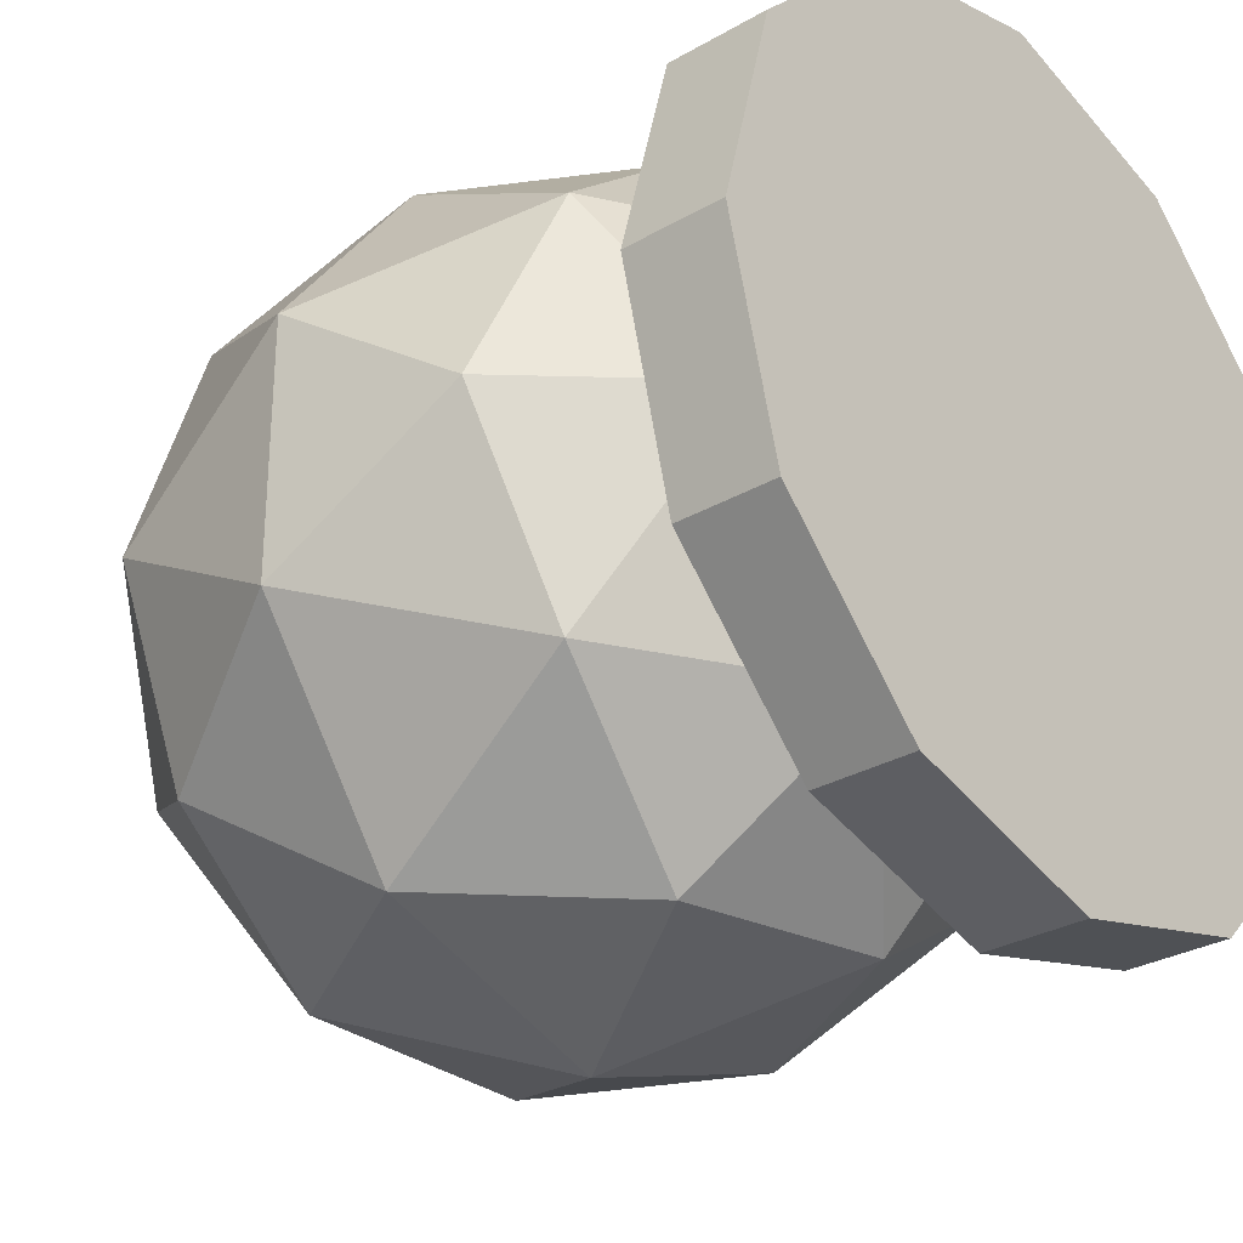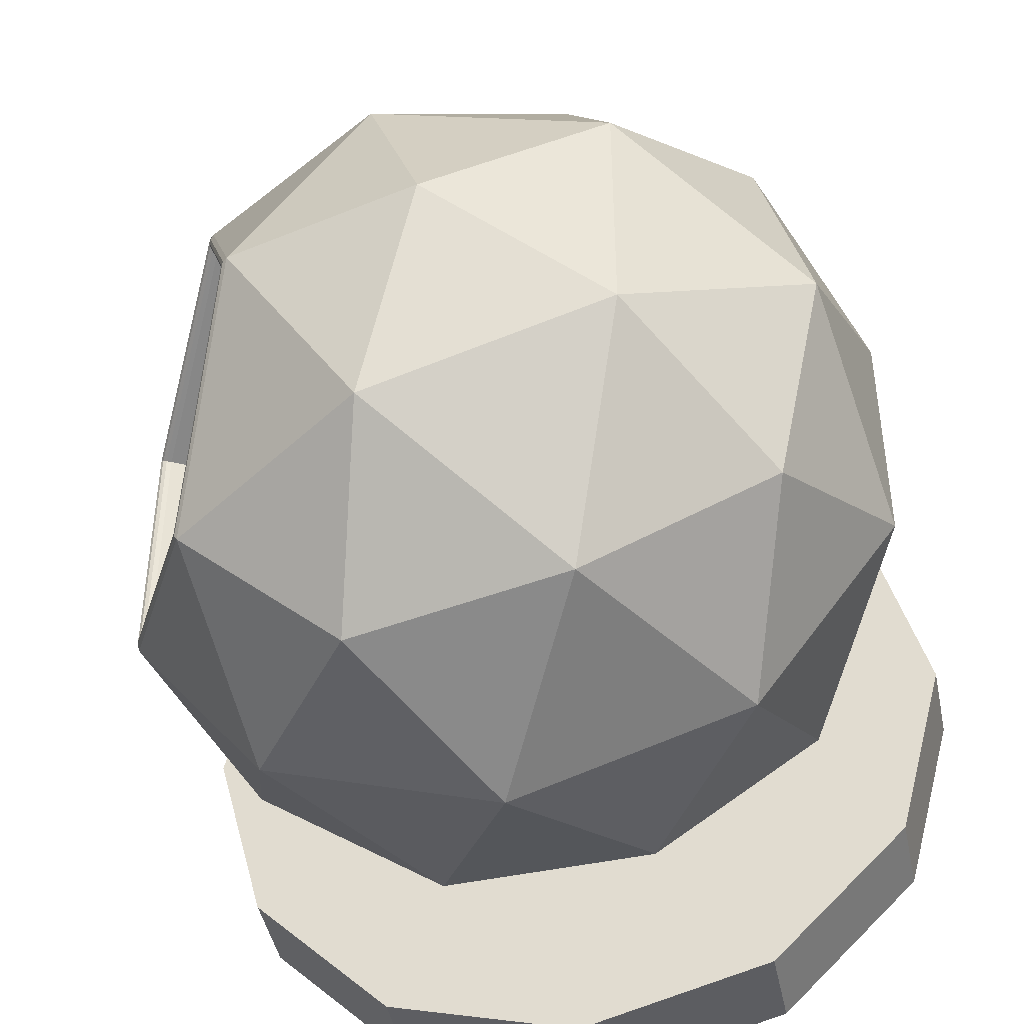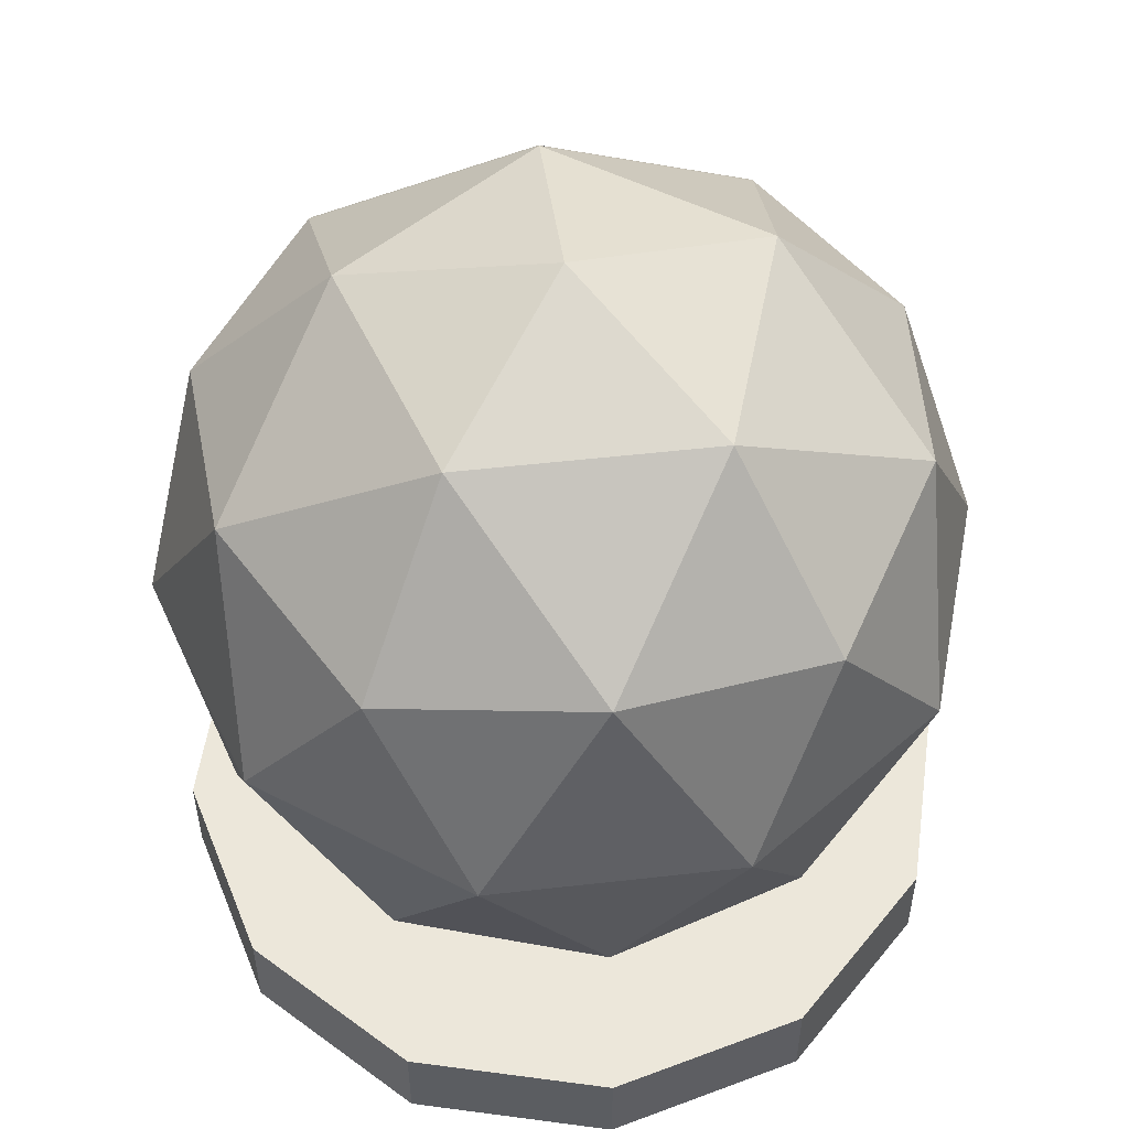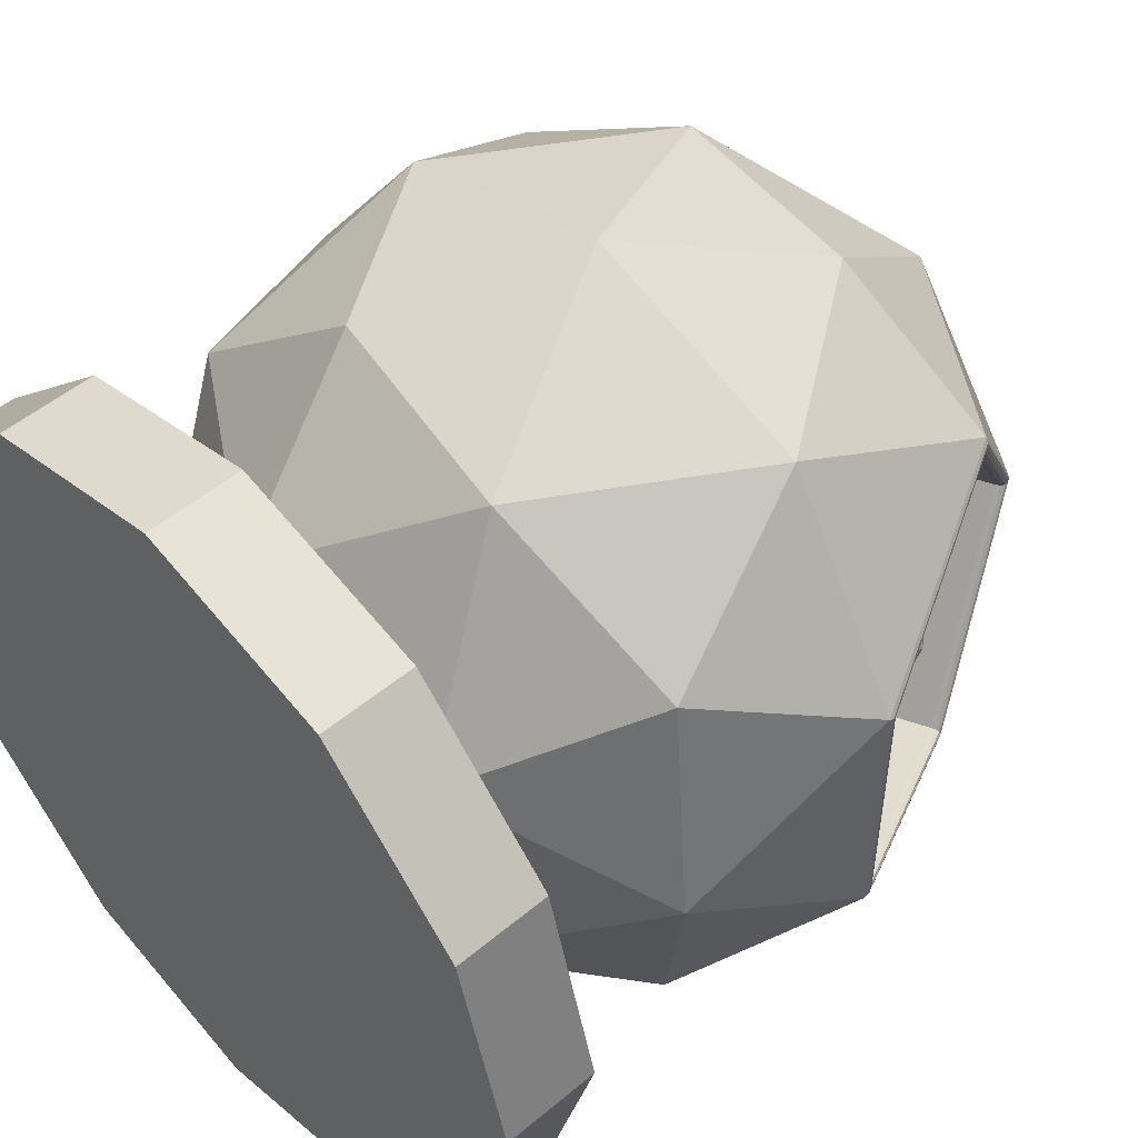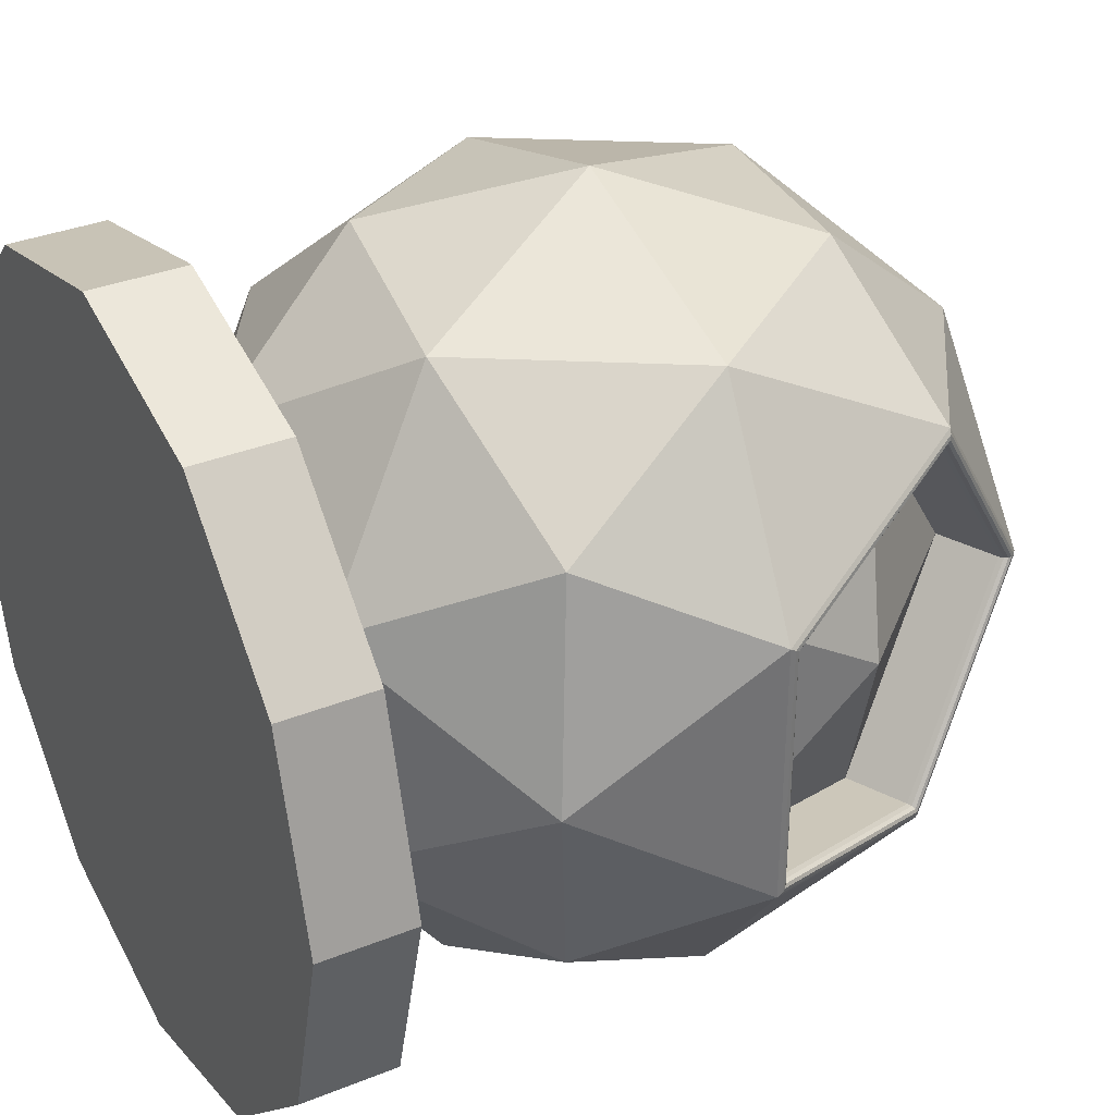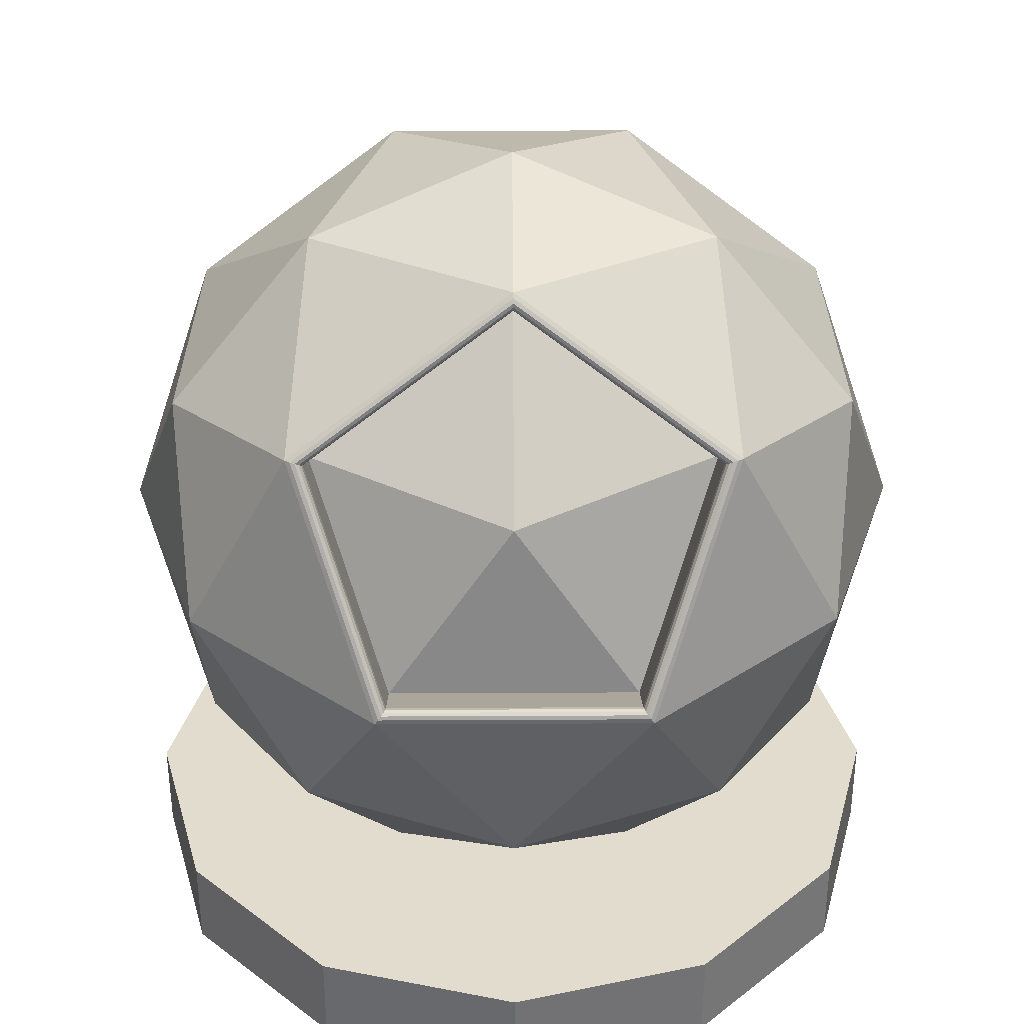
<metadata>
{"format":"obj","ext":"obj","renderer":"f3d","projection":"perspective","resolution":1024,"background":"white","views":[{"elev":-29.8,"azim":-49.8,"up":"+Z"},{"elev":-44.6,"azim":-168.5,"up":"+Z"},{"elev":53.0,"azim":-96.9,"up":"+Y"},{"elev":50.9,"azim":47.6,"up":"+Z"},{"elev":34.7,"azim":61.7,"up":"+Z"},{"elev":34.6,"azim":89.6,"up":"+Y"}]}
</metadata>
<code>
o Icosphere
v 0 0.1563 0
v 0.7236 0.709 0.5257
v -0.2764 0.709 0.8506
v -0.8944 0.709 0
v -0.2764 0.709 -0.8506
v 0.7236 0.709 -0.5257
v 0.2764 1.603 0.8506
v -0.7236 1.603 0.5257
v -0.7236 1.603 -0.5257
v 0.2764 1.603 -0.8506
v 0 2.156 0
v -0.1625 0.3056 0.5
v 0.4253 0.3056 0.309
v 0.2629 0.6305 0.809
v 0.8506 0.6305 0
v 0.4253 0.3056 -0.309
v -0.5257 0.3056 0
v -0.6882 0.6305 0.5
v -0.1625 0.3056 -0.5
v -0.6882 0.6305 -0.5
v 0.2629 0.6305 -0.809
v 0 1.156 1
v 0.5878 1.156 0.809
v -0.9511 1.156 0.309
v -0.5878 1.156 0.809
v -0.5878 1.156 -0.809
v -0.9511 1.156 -0.309
v 0.5878 1.156 -0.809
v 0 1.156 -1
v -0.2629 1.682 0.809
v -0.8506 1.682 0
v -0.2629 1.682 -0.809
v 0.1625 2.007 0.5
v -0.4253 2.007 0.309
v -0.4253 2.007 -0.309
v 0.1625 2.007 -0.5
v 0.7606 1.061 -0.309
v 0.704 1.508 0
v 0.4978 1.587 -0.5
v 0.7606 1.061 0.309
v 0.4978 1.587 0.5
v 0.3353 1.912 0
v 0 0 -1
v -0.5 0 -0.866
v -0.866 0 -0.5
v -1 0 0
v -0.866 0 0.5
v -0.5 0 0.866
v -0 0 1
v 0.5 0 0.866
v 0.866 0 0.5
v 1 0 0
v 0.866 0 -0.5
v 0.5 0 -0.866
v -0.5 0.235 -0.866
v 0 0.235 -1
v -0.866 0.235 -0.5
v -1 0.235 0
v -0.866 0.235 0.5
v -0.5 0.235 0.866
v -0 0.235 1
v 0.5 0.235 0.866
v 0.866 0.235 0.5
v 1 0.235 0
v 0.866 0.235 -0.5
v 0.5 0.235 -0.866
v 0.9426 1.112 0.335
v 0.9108 1.136 0.309
v 0.9433 1.125 0.327
v 0.9399 1.134 0.3197
v 0.9328 1.14 0.314
v 0.9228 1.14 0.3103
v 0.9108 1.136 -0.309
v 0.9426 1.112 -0.335
v 0.9228 1.14 -0.3103
v 0.9328 1.14 -0.314
v 0.9399 1.134 -0.3197
v 0.9433 1.125 -0.327
v 0.6576 1.682 0.5421
v 0.6479 1.662 0.5
v 0.6651 1.681 0.5291
v 0.6679 1.678 0.5173
v 0.6658 1.674 0.508
v 0.6589 1.668 0.5021
v 0.6479 1.662 -0.5
v 0.6576 1.682 -0.5421
v 0.6589 1.668 -0.5021
v 0.6658 1.674 -0.508
v 0.6679 1.678 -0.5173
v 0.6651 1.681 -0.5291
v 0.4815 2.034 0
v 0.4855 1.987 0
v 0.4932 2.025 0
v 0.4998 2.014 0
v 0.5007 2.004 0
v 0.4957 1.994 0
f 1 13 12
f 2 13 15
f 1 12 17
f 1 17 19
f 1 19 16
f 80 68 40 41
f 3 14 22
f 4 18 24
f 5 20 26
f 6 21 28
f 23 67 79
f 3 22 25
f 4 24 27
f 5 26 29
f 73 85 39 37
f 33 79 91
f 8 30 34
f 9 31 35
f 10 32 36
f 74 28 86
f 28 10 86
f 85 92 42 39
f 36 35 11
f 36 32 35
f 32 9 35
f 35 34 11
f 35 31 34
f 31 8 34
f 34 33 11
f 34 30 33
f 30 7 33
f 91 36 11
f 86 10 36
f 91 86 36
f 7 79 33
f 15 6 74
f 33 91 11
f 29 32 10
f 29 26 32
f 26 9 32
f 27 31 9
f 27 24 31
f 24 8 31
f 25 30 8
f 25 22 30
f 22 7 30
f 92 80 41 42
f 68 73 37 40
f 2 67 23
f 28 29 10
f 28 21 29
f 21 5 29
f 26 27 9
f 26 20 27
f 20 4 27
f 24 25 8
f 24 18 25
f 18 3 25
f 22 23 7
f 22 14 23
f 14 2 23
f 67 15 74
f 6 28 74
f 23 79 7
f 16 21 6
f 16 19 21
f 19 5 21
f 19 20 5
f 19 17 20
f 17 4 20
f 17 18 4
f 17 12 18
f 12 3 18
f 15 16 6
f 15 13 16
f 13 1 16
f 12 14 3
f 12 13 14
f 13 2 14
f 38 39 42
f 41 38 42
f 37 39 38
f 40 38 41
f 40 37 38
f 44 43 54 53 52 51 50 49 48 47 46 45
f 55 57 58 59 60 61 62 63 64 65 66 56
f 48 49 61 60
f 45 46 58 57
f 52 53 65 64
f 49 50 62 61
f 46 47 59 58
f 53 54 66 65
f 43 44 55 56
f 50 51 63 62
f 47 48 60 59
f 54 43 56 66
f 44 45 57 55
f 51 52 64 63
f 92 85 87 96
f 96 87 88 95
f 95 88 89 94
f 94 89 90 93
f 93 90 86 91
f 91 79 81 93
f 93 81 82 94
f 94 82 83 95
f 95 83 84 96
f 96 84 80 92
f 74 86 90 78
f 78 90 89 77
f 77 89 88 76
f 76 88 87 75
f 75 87 85 73
f 79 67 69 81
f 81 69 70 82
f 82 70 71 83
f 83 71 72 84
f 84 72 68 80
f 67 74 78 69
f 69 78 77 70
f 70 77 76 71
f 71 76 75 72
f 72 75 73 68
f 2 15 67

</code>
